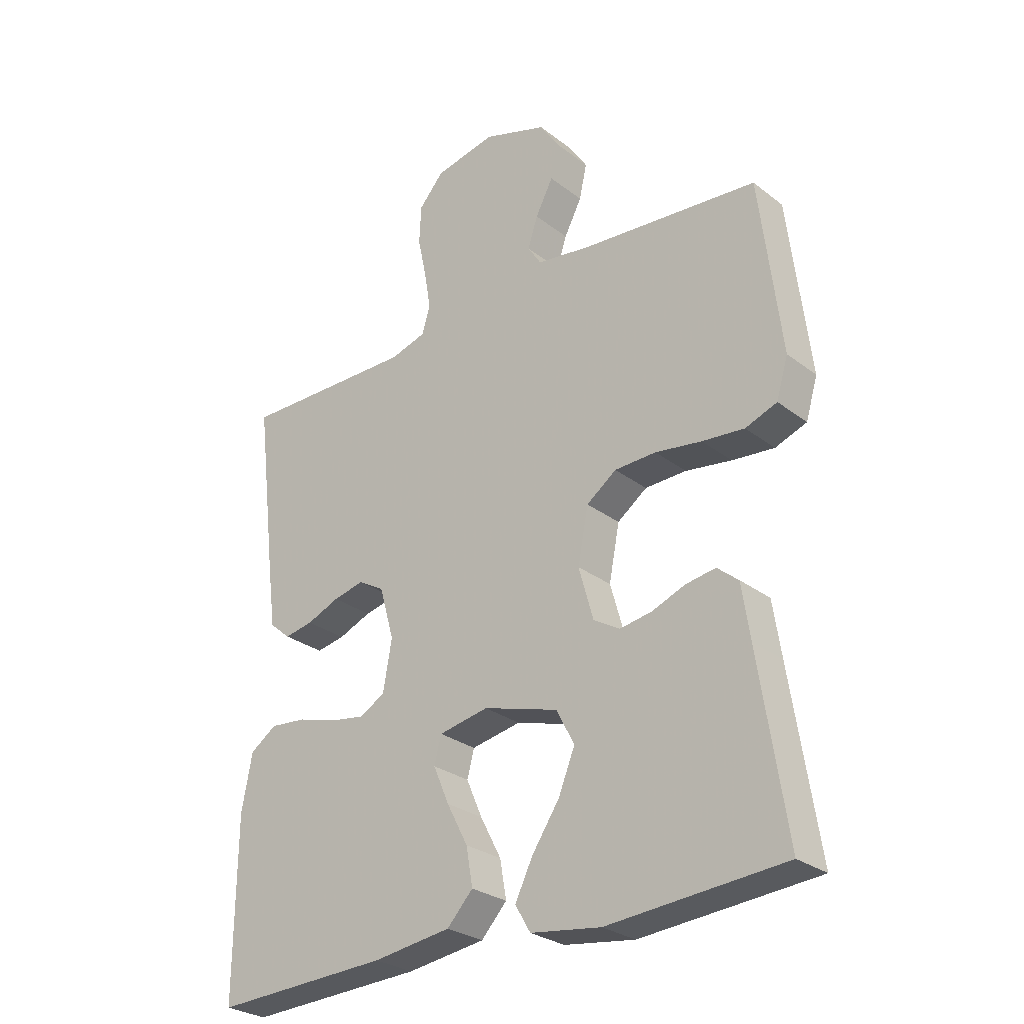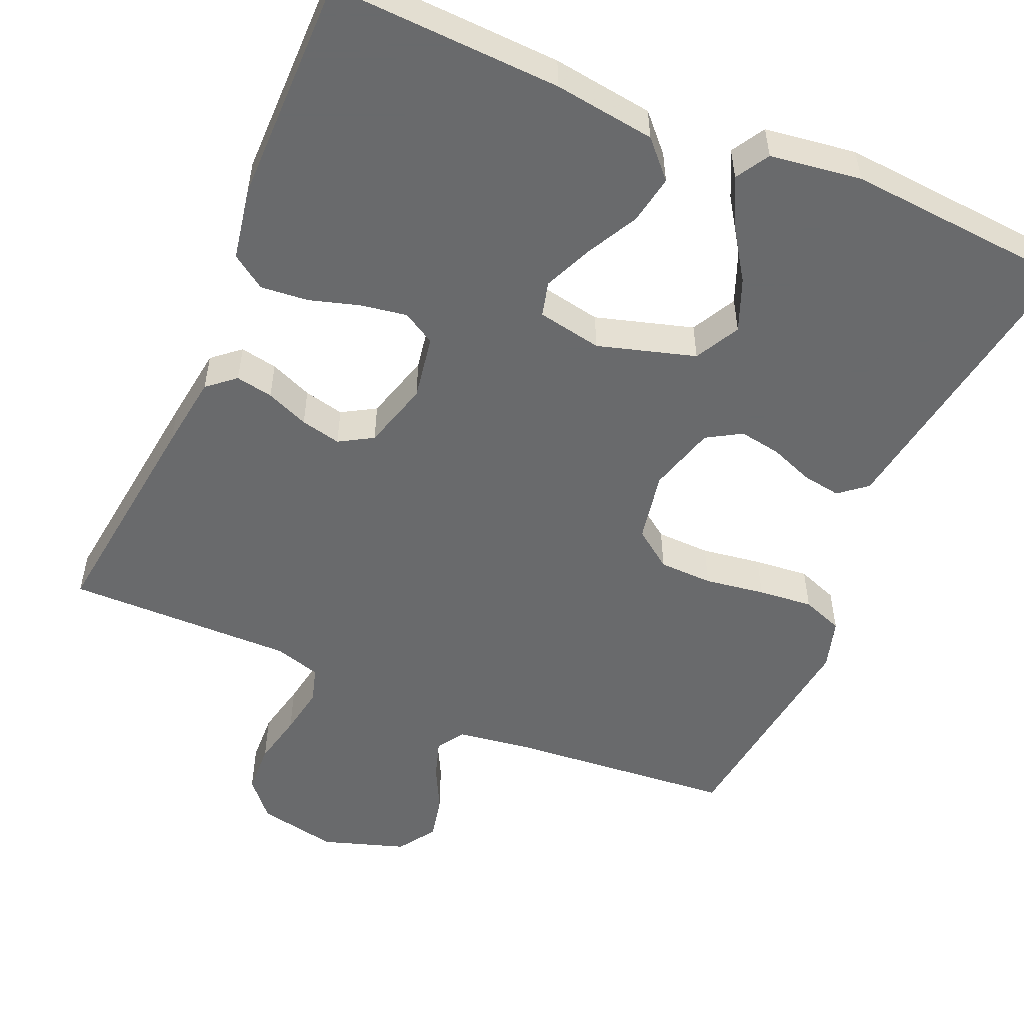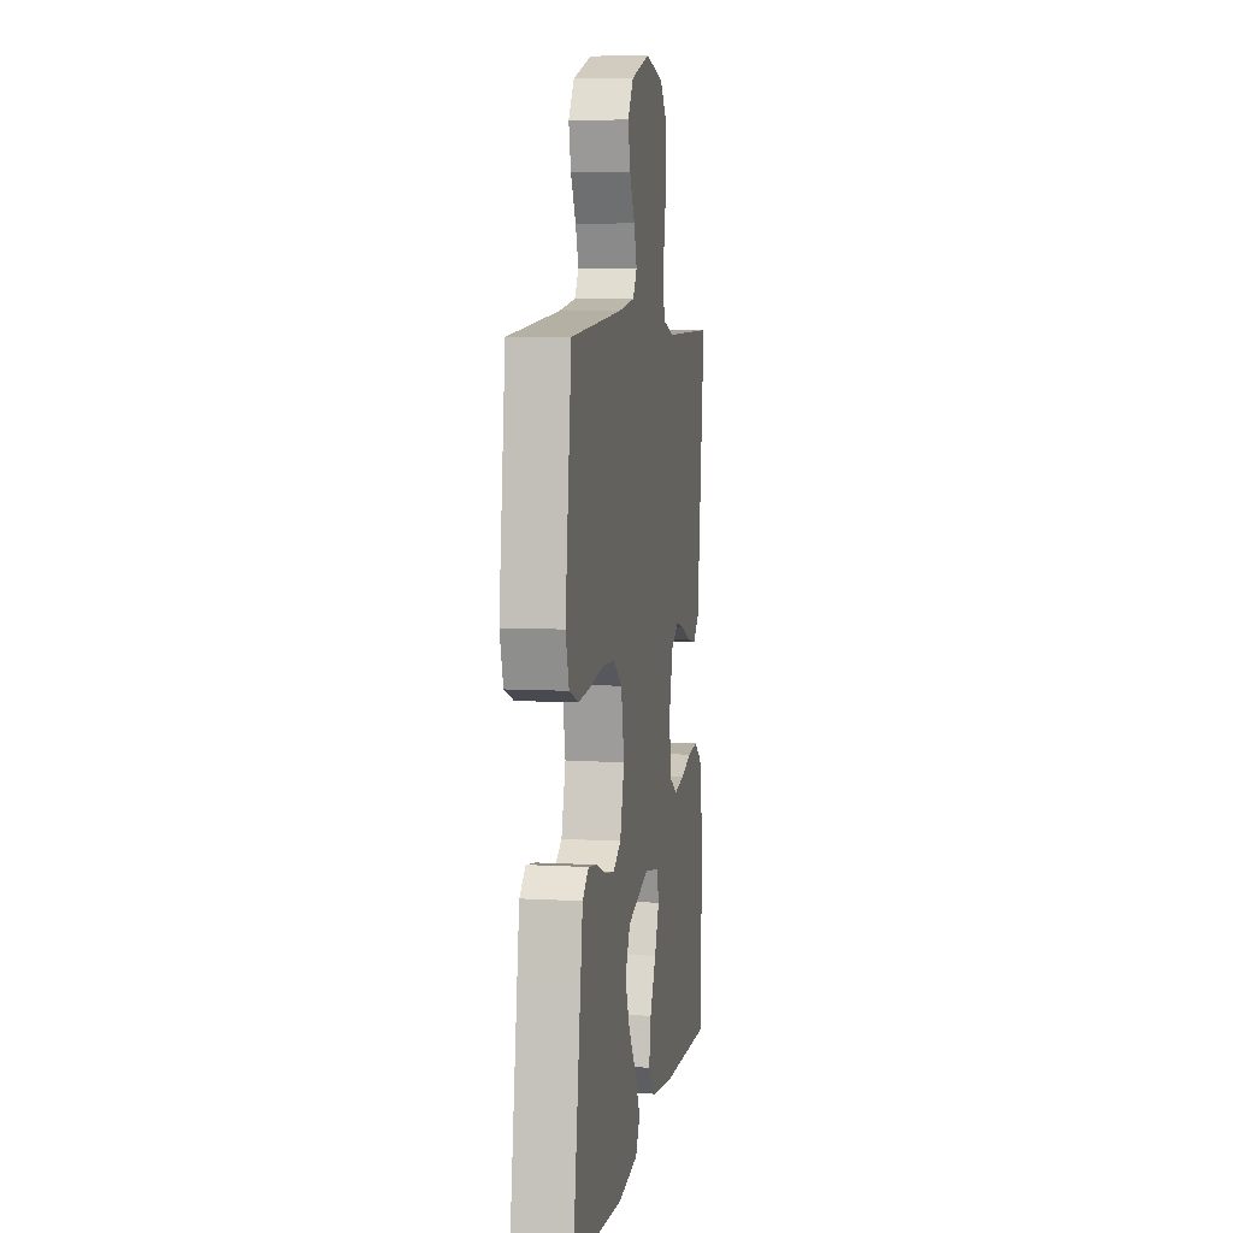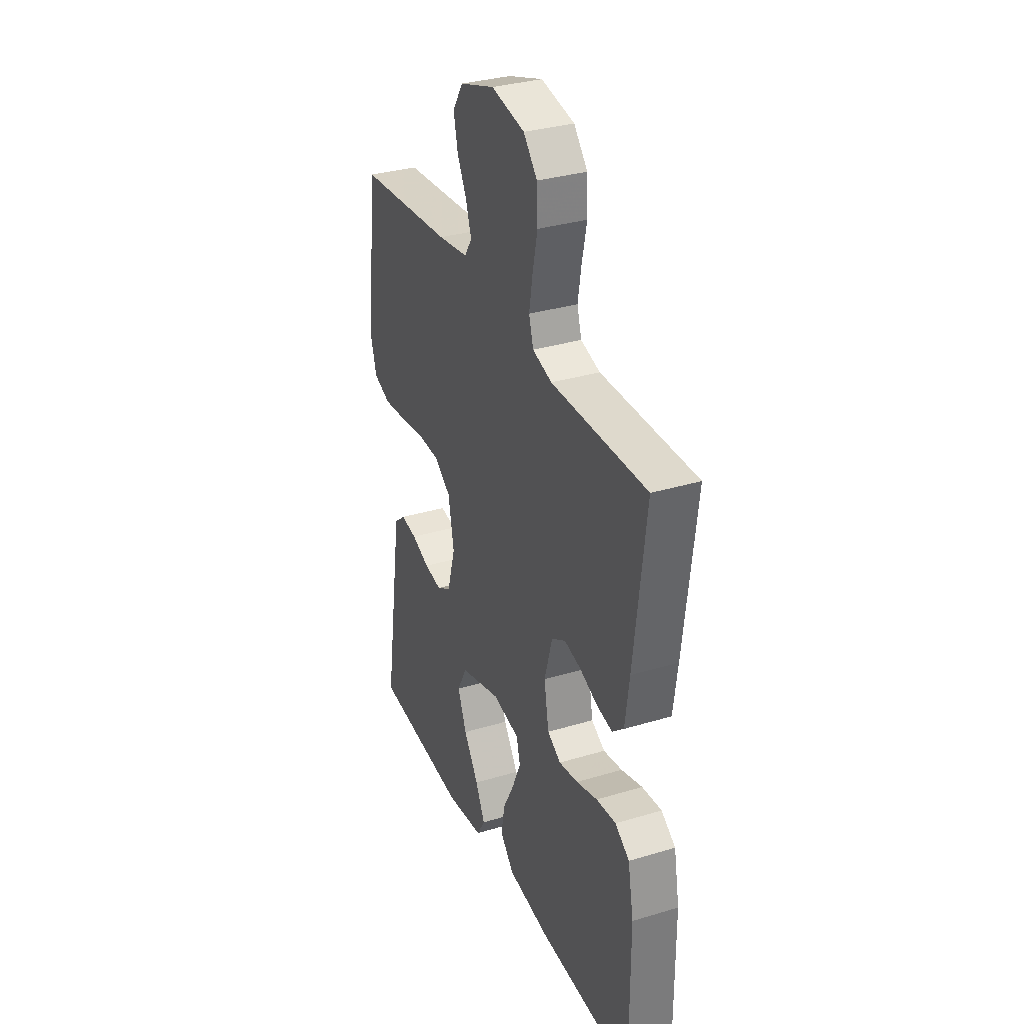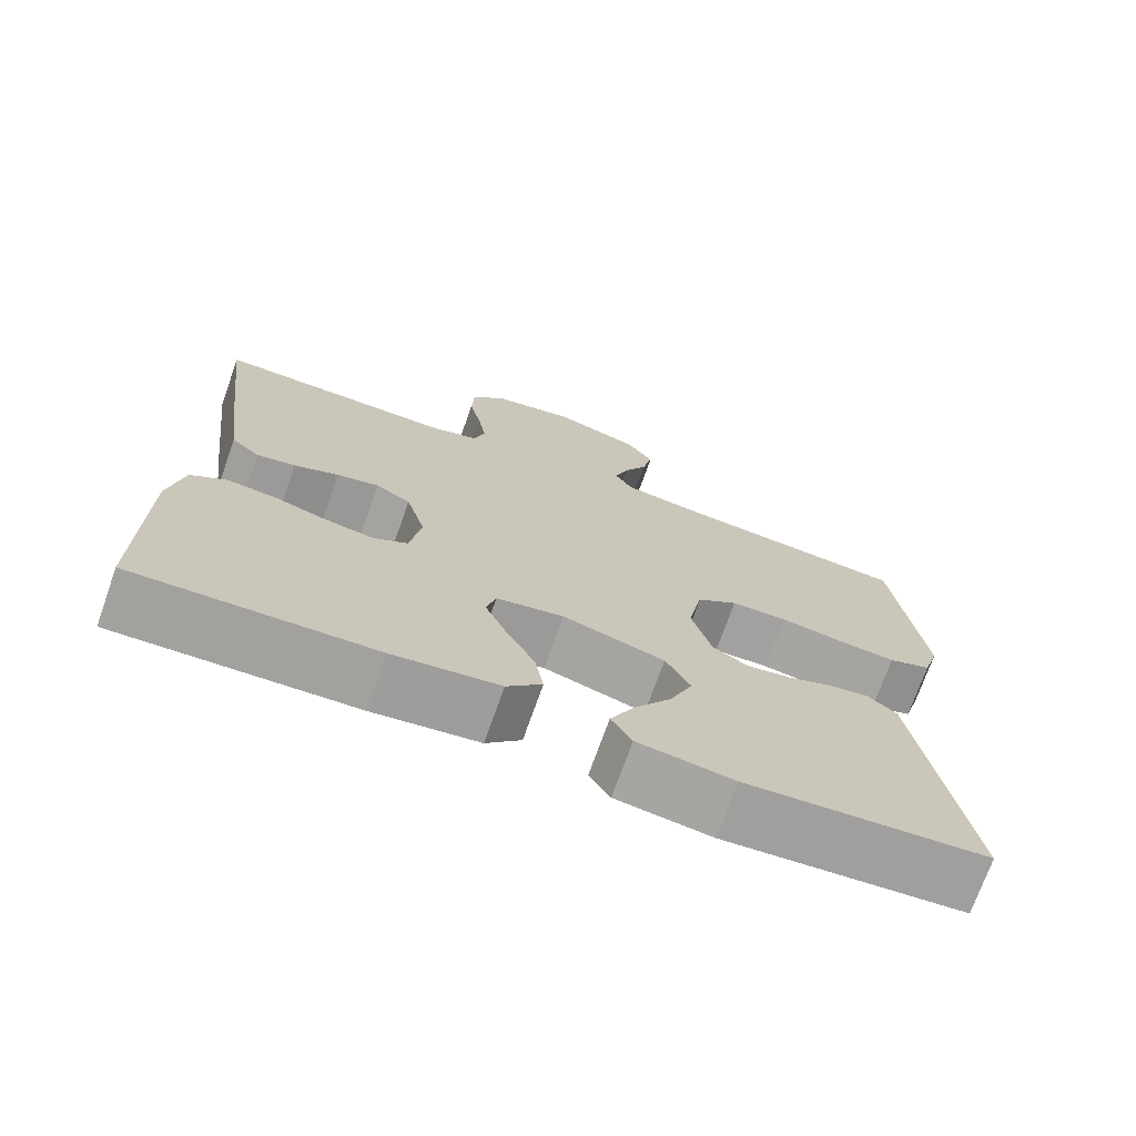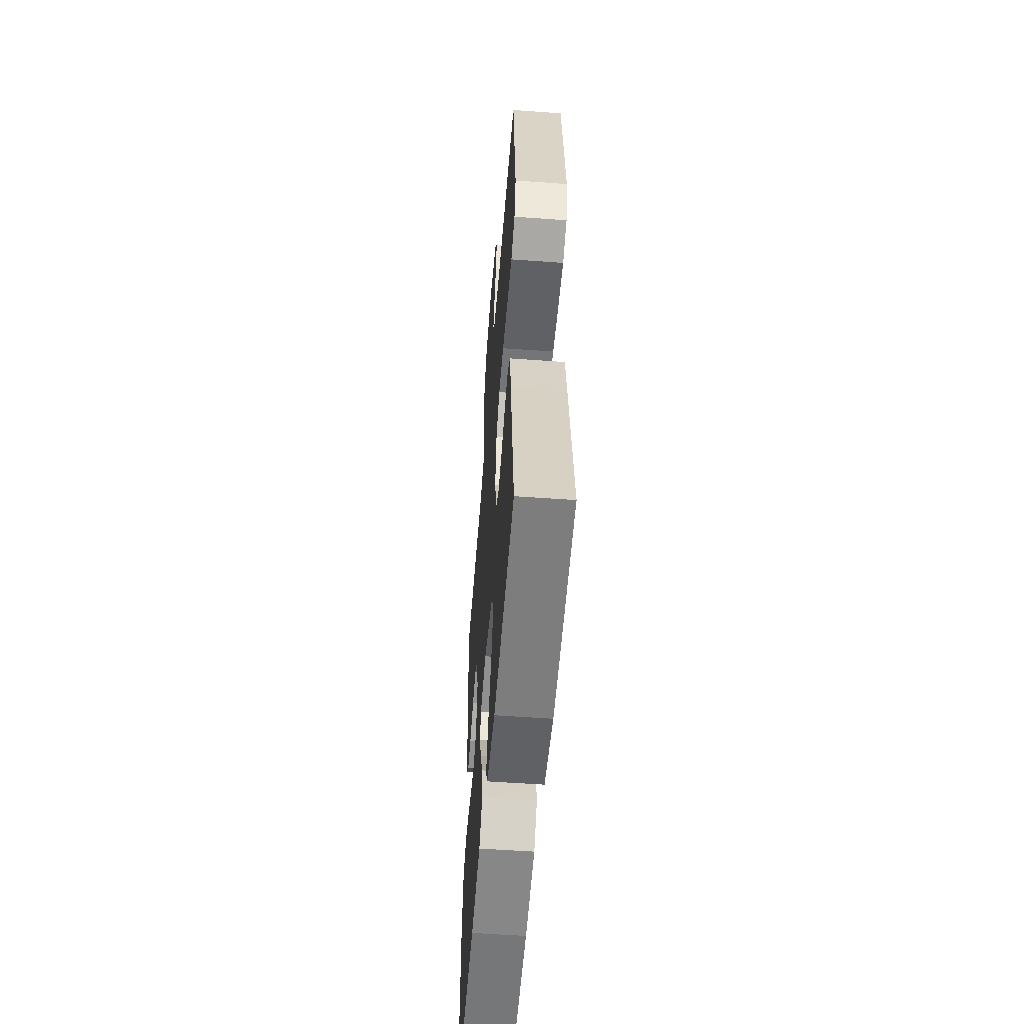
<metadata>
{"format":"obj","ext":"obj","renderer":"f3d","projection":"perspective","resolution":1024,"background":"white","views":[{"elev":-28.0,"azim":-139.1,"up":"+Z"},{"elev":-52.9,"azim":156.5,"up":"+Y"},{"elev":6.5,"azim":-80.3,"up":"+Z"},{"elev":32.9,"azim":67.4,"up":"+Z"},{"elev":-72.6,"azim":160.5,"up":"+Z"},{"elev":-54.8,"azim":-94.4,"up":"+Z"}]}
</metadata>
<code>
v -0.5 0.07 0.5
v -0.2 0.07 0.527
v -0.105 0.07 0.541
v -0.082 0.07 0.577
v -0.099 0.07 0.629
v -0.129 0.07 0.687
v -0.142 0.07 0.746
v -0.109 0.07 0.796
v 0 0.07 0.832
v 0.105 0.07 0.811
v 0.148 0.07 0.762
v 0.151 0.07 0.696
v 0.136 0.07 0.626
v 0.125 0.07 0.561
v 0.139 0.07 0.514
v 0.2 0.07 0.496
v 0.5 0.07 0.5
v 0.464 0.07 0.2
v 0.451 0.07 0.102
v 0.415 0.07 0.071
v 0.366 0.07 0.08
v 0.31 0.07 0.103
v 0.257 0.07 0.115
v 0.213 0.07 0.089
v 0.188 0.07 0
v 0.203 0.07 -0.085
v 0.246 0.07 -0.11
v 0.306 0.07 -0.1
v 0.373 0.07 -0.08
v 0.435 0.07 -0.074
v 0.48 0.07 -0.105
v 0.498 0.07 -0.2
v 0.5 0.07 -0.5
v 0.2 0.07 -0.488
v 0.067 0.07 -0.47
v 0.023 0.07 -0.423
v 0.034 0.07 -0.359
v 0.07 0.07 -0.29
v 0.097 0.07 -0.227
v 0.085 0.07 -0.181
v 0 0.07 -0.165
v -0.128 0.07 -0.203
v -0.159 0.07 -0.262
v -0.131 0.07 -0.331
v -0.084 0.07 -0.401
v -0.054 0.07 -0.462
v -0.08 0.07 -0.506
v -0.2 0.07 -0.523
v -0.5 0.07 -0.5
v -0.454 0.07 -0.2
v -0.44 0.07 -0.107
v -0.404 0.07 -0.077
v -0.353 0.07 -0.085
v -0.296 0.07 -0.107
v -0.241 0.07 -0.116
v -0.196 0.07 -0.089
v -0.171 0.07 0
v -0.189 0.07 0.093
v -0.24 0.07 0.13
v -0.311 0.07 0.132
v -0.39 0.07 0.12
v -0.462 0.07 0.113
v -0.516 0.07 0.133
v -0.536 0.07 0.2
v -0.5 0 0.5
v -0.2 0 0.527
v -0.105 0 0.541
v -0.082 0 0.577
v -0.099 0 0.629
v -0.129 0 0.687
v -0.142 0 0.746
v -0.109 0 0.796
v 0 0 0.832
v 0.105 0 0.811
v 0.148 0 0.762
v 0.151 0 0.696
v 0.136 0 0.626
v 0.125 0 0.561
v 0.139 0 0.514
v 0.2 0 0.496
v 0.5 0 0.5
v 0.464 0 0.2
v 0.451 0 0.102
v 0.415 0 0.071
v 0.366 0 0.08
v 0.31 0 0.103
v 0.257 0 0.115
v 0.213 0 0.089
v 0.188 0 0
v 0.203 0 -0.085
v 0.246 0 -0.11
v 0.306 0 -0.1
v 0.373 0 -0.08
v 0.435 0 -0.074
v 0.48 0 -0.105
v 0.498 0 -0.2
v 0.5 0 -0.5
v 0.2 0 -0.488
v 0.067 0 -0.47
v 0.023 0 -0.423
v 0.034 0 -0.359
v 0.07 0 -0.29
v 0.097 0 -0.227
v 0.085 0 -0.181
v 0 0 -0.165
v -0.128 0 -0.203
v -0.159 0 -0.262
v -0.131 0 -0.331
v -0.084 0 -0.401
v -0.054 0 -0.462
v -0.08 0 -0.506
v -0.2 0 -0.523
v -0.5 0 -0.5
v -0.454 0 -0.2
v -0.44 0 -0.107
v -0.404 0 -0.077
v -0.353 0 -0.085
v -0.296 0 -0.107
v -0.241 0 -0.116
v -0.196 0 -0.089
v -0.171 0 0
v -0.189 0 0.093
v -0.24 0 0.13
v -0.311 0 0.132
v -0.39 0 0.12
v -0.462 0 0.113
v -0.516 0 0.133
v -0.536 0 0.2
f 63 64 1 2
f 60 61 62 63
f 60 63 2 3
f 59 60 3 4
f 58 59 4
f 57 58 4
f 51 52 53 54
f 50 51 54 55
f 49 50 55
f 48 49 55 56
f 44 45 46 47
f 43 44 47 48
f 35 36 37 38
f 35 38 39
f 34 35 39
f 33 34 39 40
f 31 32 33 40
f 28 29 30 31
f 27 28 31 40
f 19 20 21 22
f 19 22 23
f 16 17 18 19
f 15 16 19 23
f 14 15 23 24
f 10 11 12 13
f 10 13 14
f 9 10 14
f 5 6 7 8
f 4 5 8 9
f 57 4 9 14
f 43 48 56 57
f 42 43 57 14
f 26 27 40 41
f 25 26 41 42
f 14 24 25 42
f 66 65 128 127
f 127 126 125 124
f 67 66 127 124
f 68 67 124 123
f 68 123 122
f 68 122 121
f 118 117 116 115
f 119 118 115 114
f 119 114 113
f 120 119 113 112
f 111 110 109 108
f 112 111 108 107
f 102 101 100 99
f 103 102 99
f 103 99 98
f 104 103 98 97
f 104 97 96 95
f 95 94 93 92
f 104 95 92 91
f 86 85 84 83
f 87 86 83
f 83 82 81 80
f 87 83 80 79
f 88 87 79 78
f 77 76 75 74
f 78 77 74
f 78 74 73
f 72 71 70 69
f 73 72 69 68
f 78 73 68 121
f 121 120 112 107
f 78 121 107 106
f 105 104 91 90
f 106 105 90 89
f 106 89 88 78
f 1 65 66 2
f 2 66 67 3
f 3 67 68 4
f 4 68 69 5
f 5 69 70 6
f 6 70 71 7
f 7 71 72 8
f 8 72 73 9
f 9 73 74 10
f 10 74 75 11
f 11 75 76 12
f 12 76 77 13
f 13 77 78 14
f 14 78 79 15
f 15 79 80 16
f 16 80 81 17
f 17 81 82 18
f 18 82 83 19
f 19 83 84 20
f 20 84 85 21
f 21 85 86 22
f 22 86 87 23
f 23 87 88 24
f 24 88 89 25
f 25 89 90 26
f 26 90 91 27
f 27 91 92 28
f 28 92 93 29
f 29 93 94 30
f 30 94 95 31
f 31 95 96 32
f 32 96 97 33
f 33 97 98 34
f 34 98 99 35
f 35 99 100 36
f 36 100 101 37
f 37 101 102 38
f 38 102 103 39
f 39 103 104 40
f 40 104 105 41
f 41 105 106 42
f 42 106 107 43
f 43 107 108 44
f 44 108 109 45
f 45 109 110 46
f 46 110 111 47
f 47 111 112 48
f 48 112 113 49
f 49 113 114 50
f 50 114 115 51
f 51 115 116 52
f 52 116 117 53
f 53 117 118 54
f 54 118 119 55
f 55 119 120 56
f 56 120 121 57
f 57 121 122 58
f 58 122 123 59
f 59 123 124 60
f 60 124 125 61
f 61 125 126 62
f 62 126 127 63
f 63 127 128 64
f 64 128 65 1

</code>
